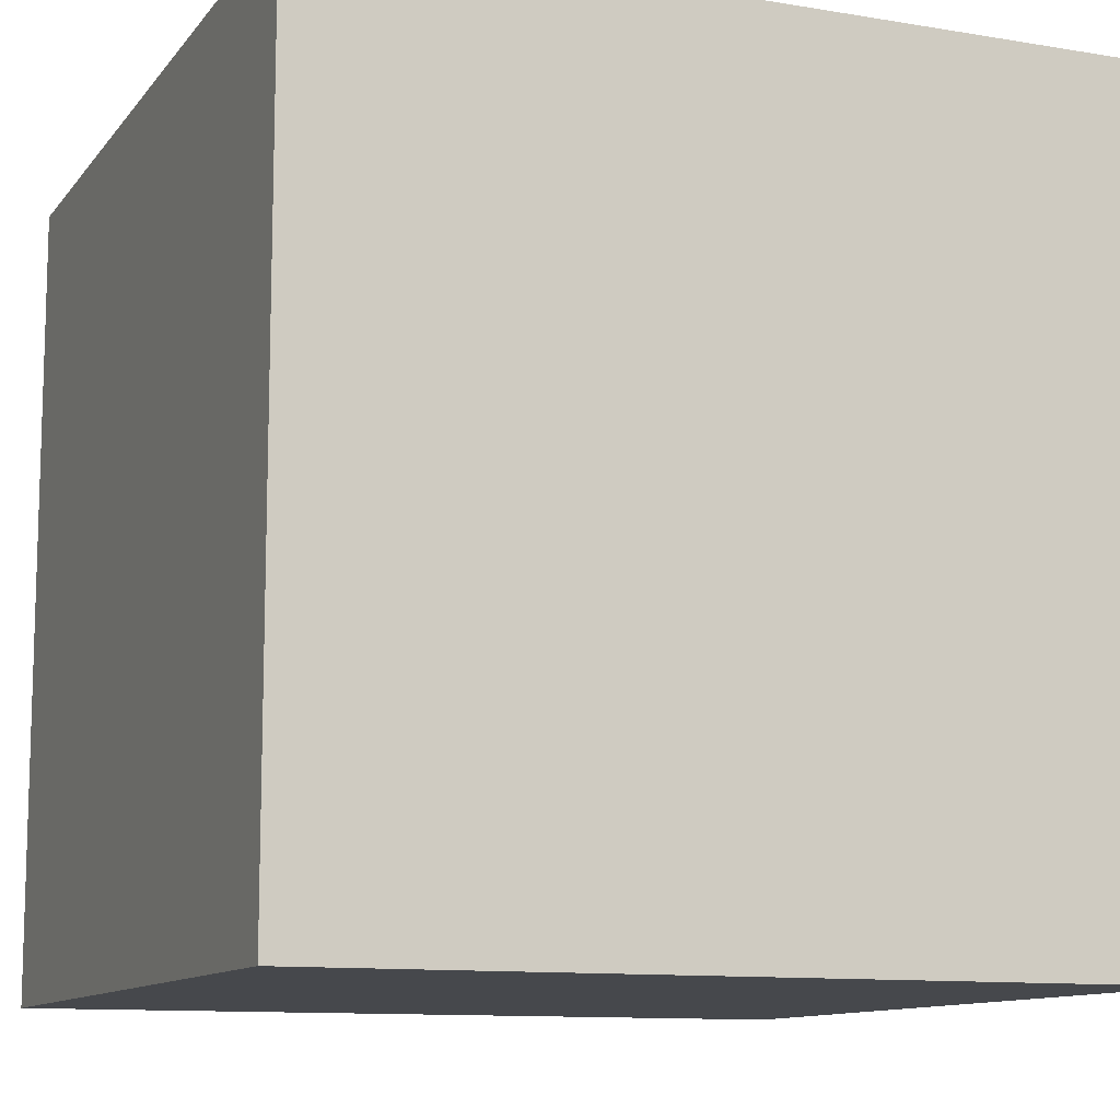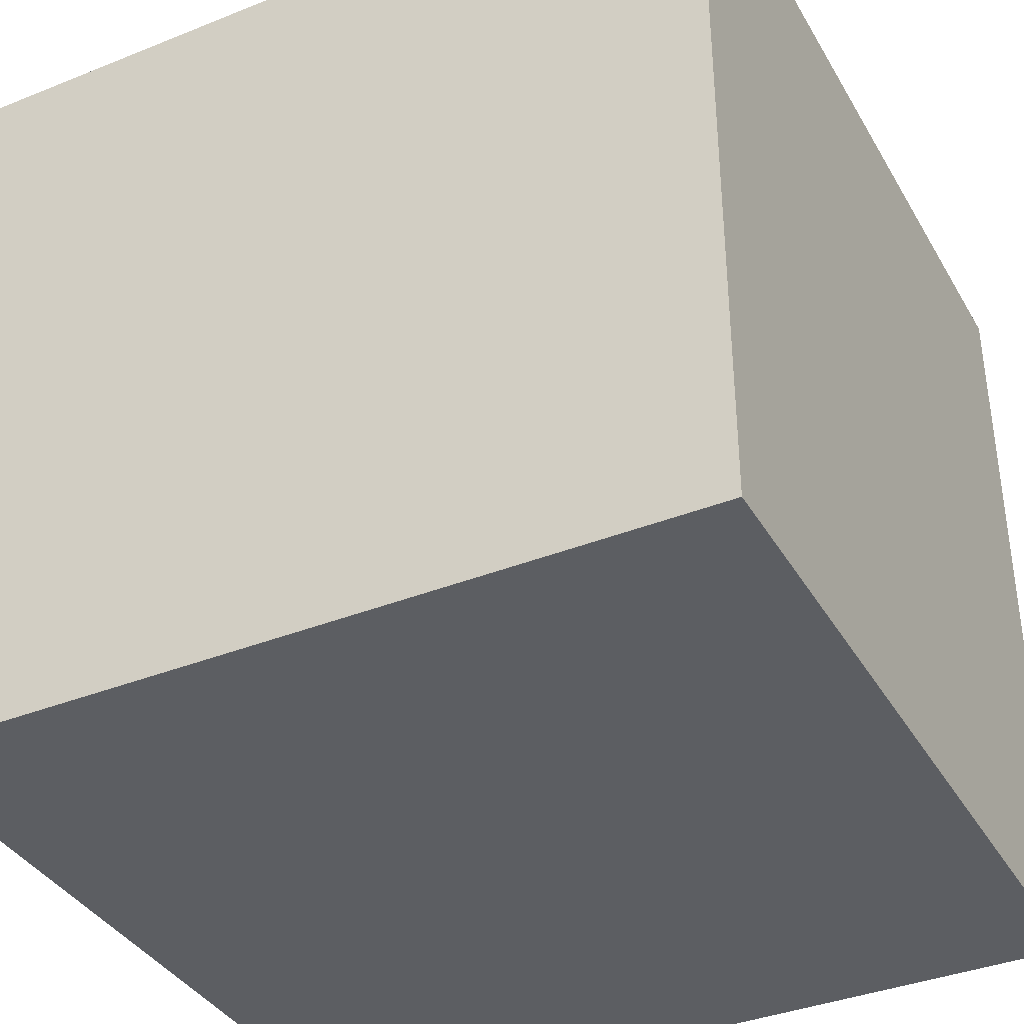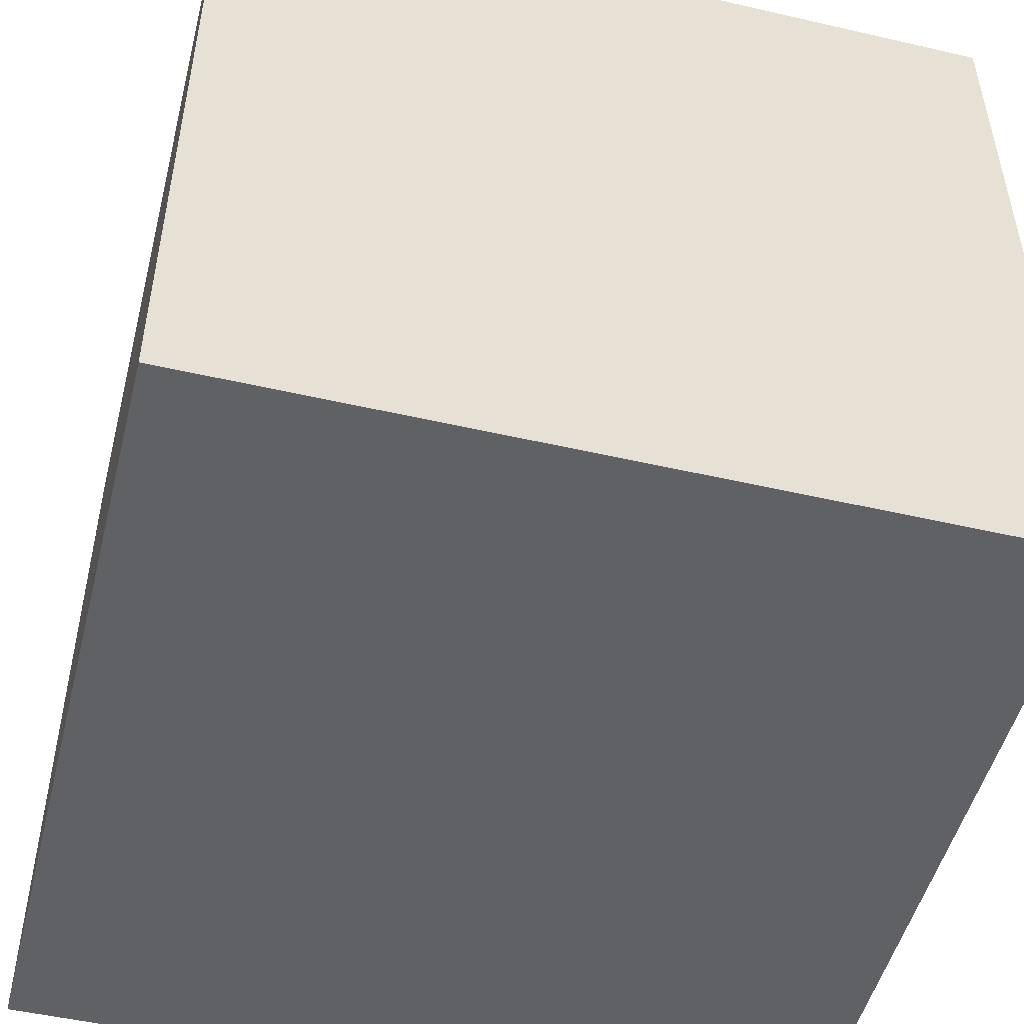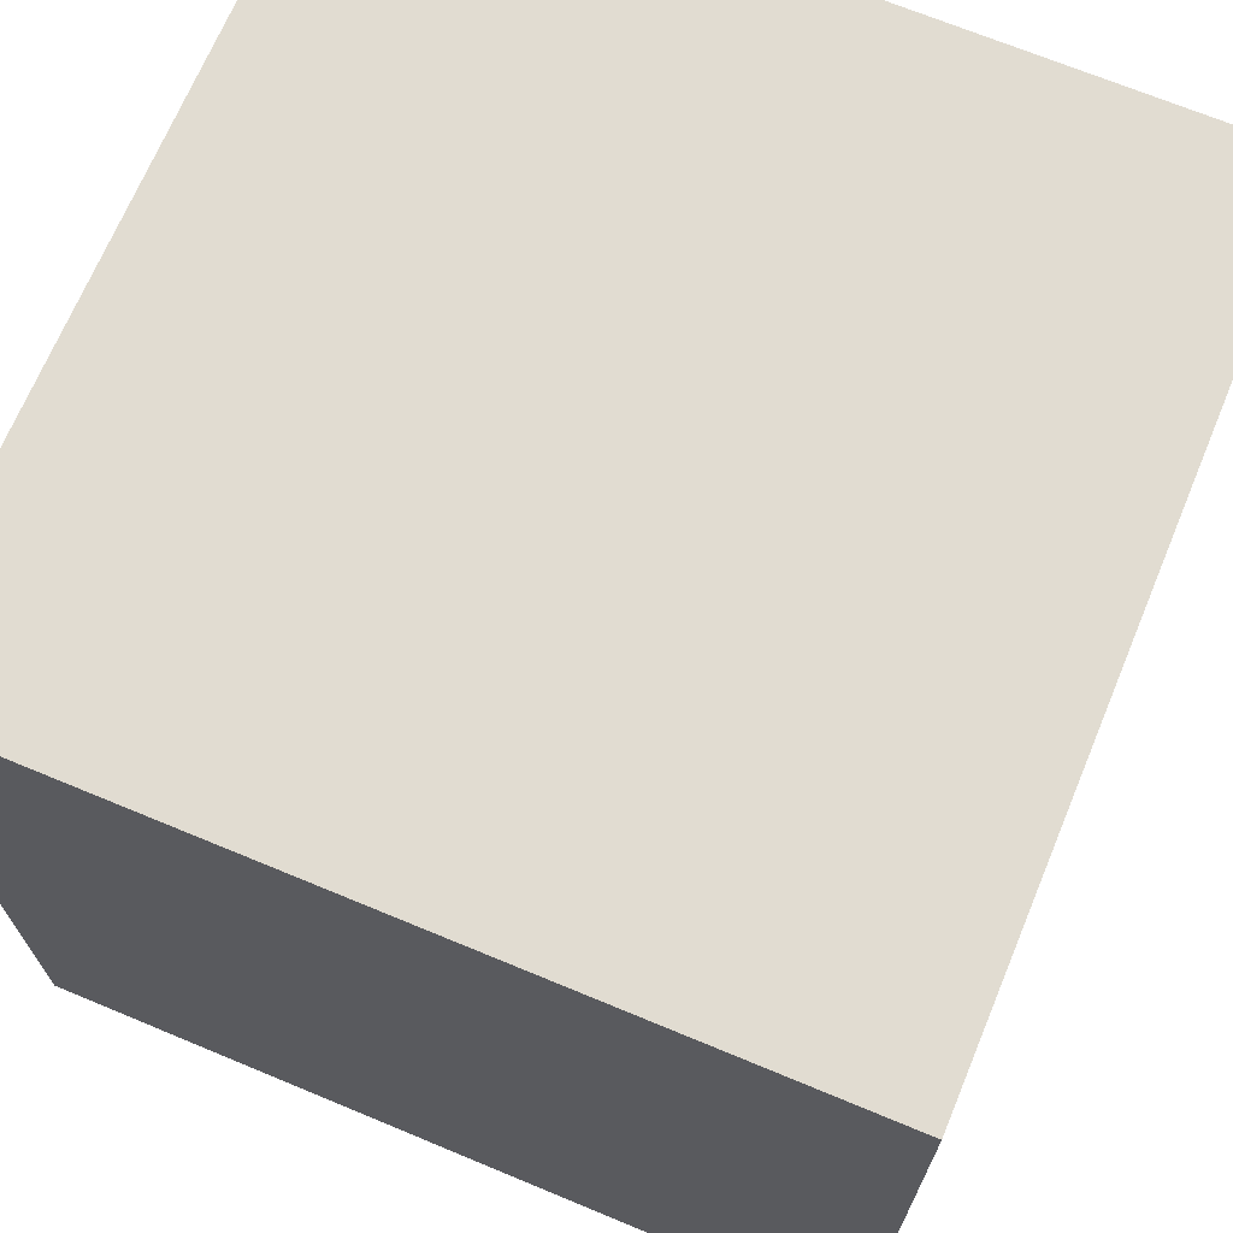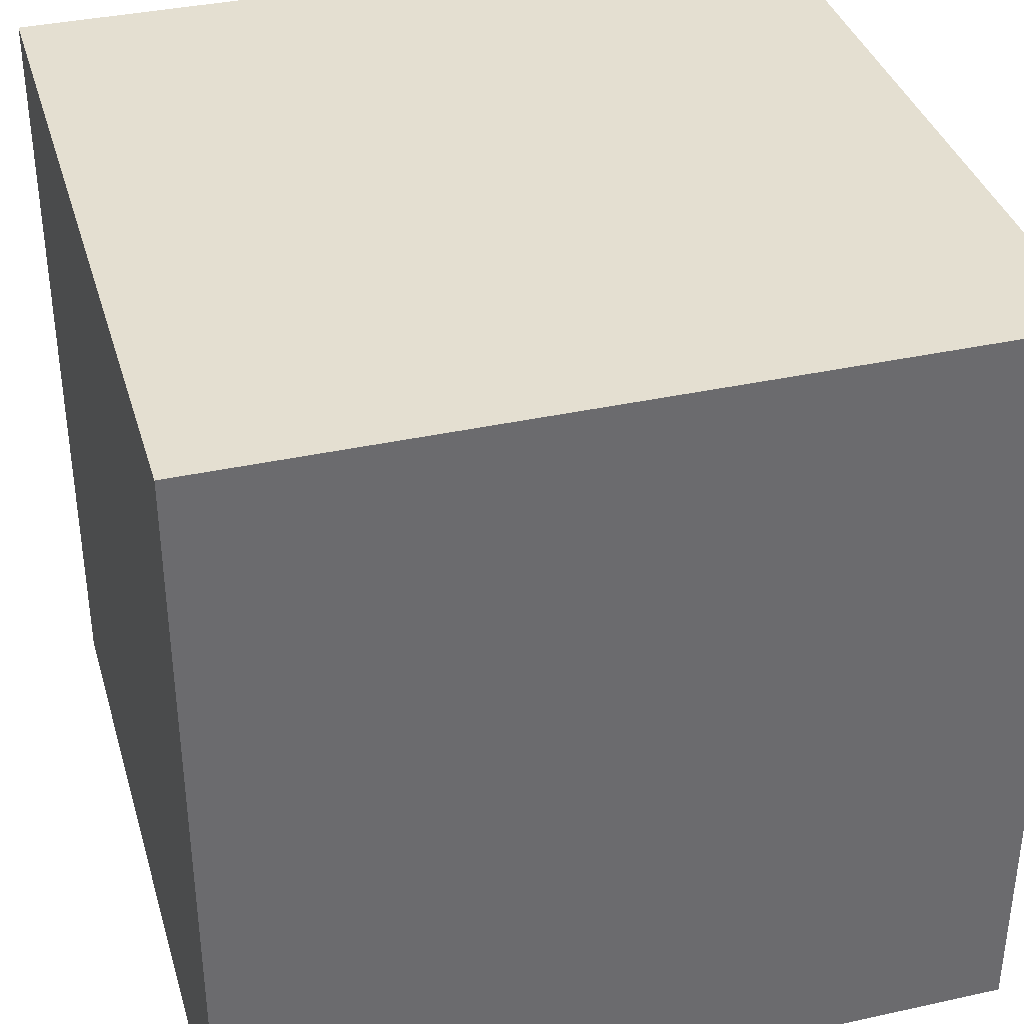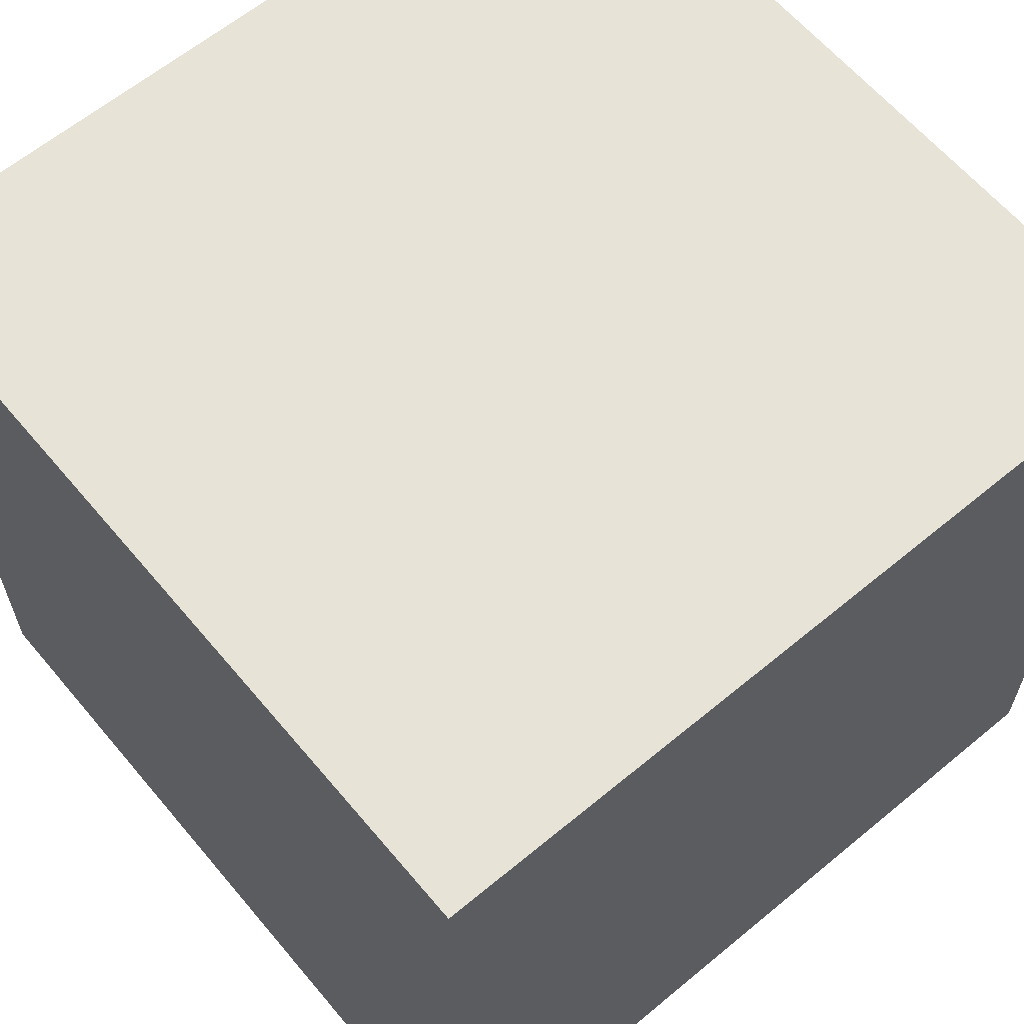
<metadata>
{"format":"obj","ext":"obj","renderer":"f3d","projection":"perspective","resolution":1024,"background":"white","views":[{"elev":-11.1,"azim":157.6,"up":"+Y"},{"elev":-37.6,"azim":117.1,"up":"+Z"},{"elev":-50.1,"azim":-14.2,"up":"+Z"},{"elev":69.2,"azim":22.6,"up":"+Y"},{"elev":36.8,"azim":74.1,"up":"+Z"},{"elev":62.6,"azim":50.0,"up":"+Y"}]}
</metadata>
<code>
v 0 0 1
v 0 0 0
v 1 0 0
v 1 0 1
v 0 1 0
v 0 1 1
v 1 1 1
v 1 1 0
f 1 2 3 4
f 5 6 7 8
f 8 3 2 5
f 6 1 4 7
f 5 2 1 6
f 7 4 3 8

</code>
